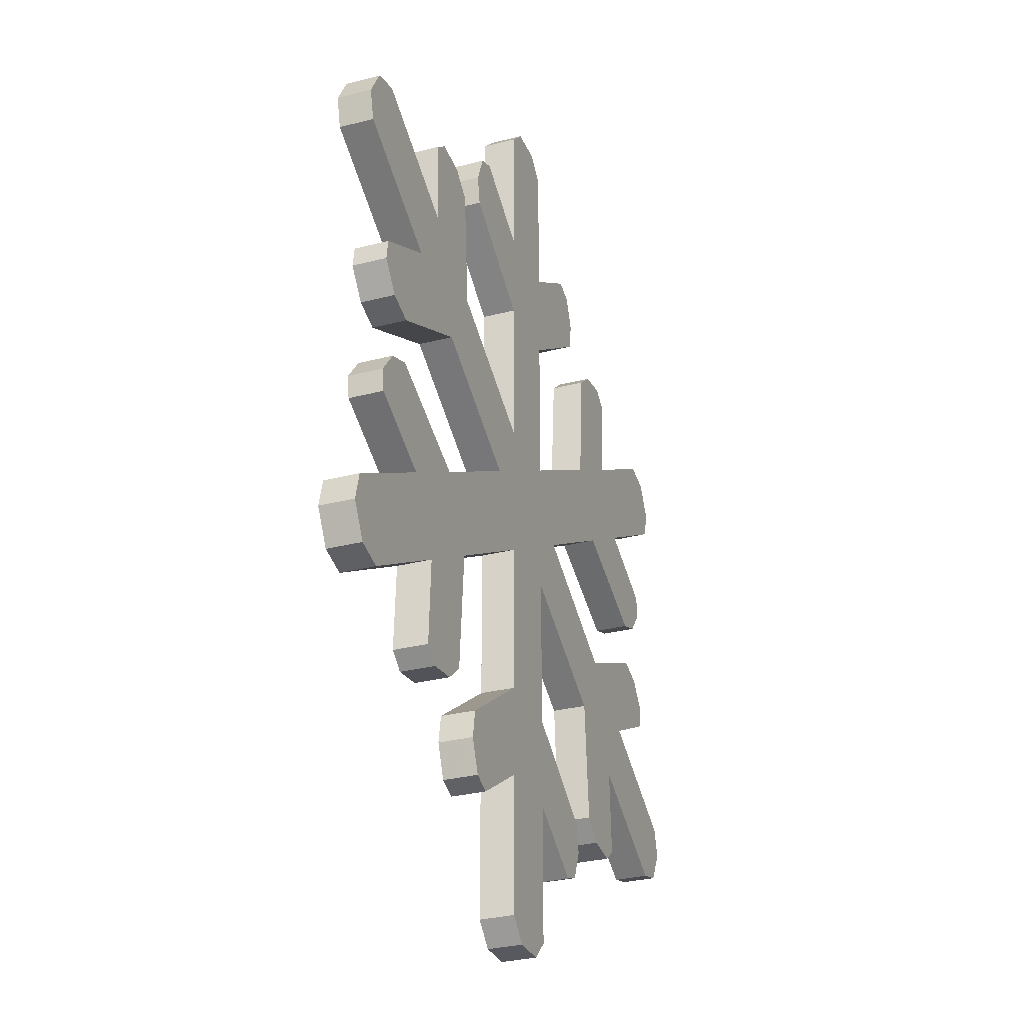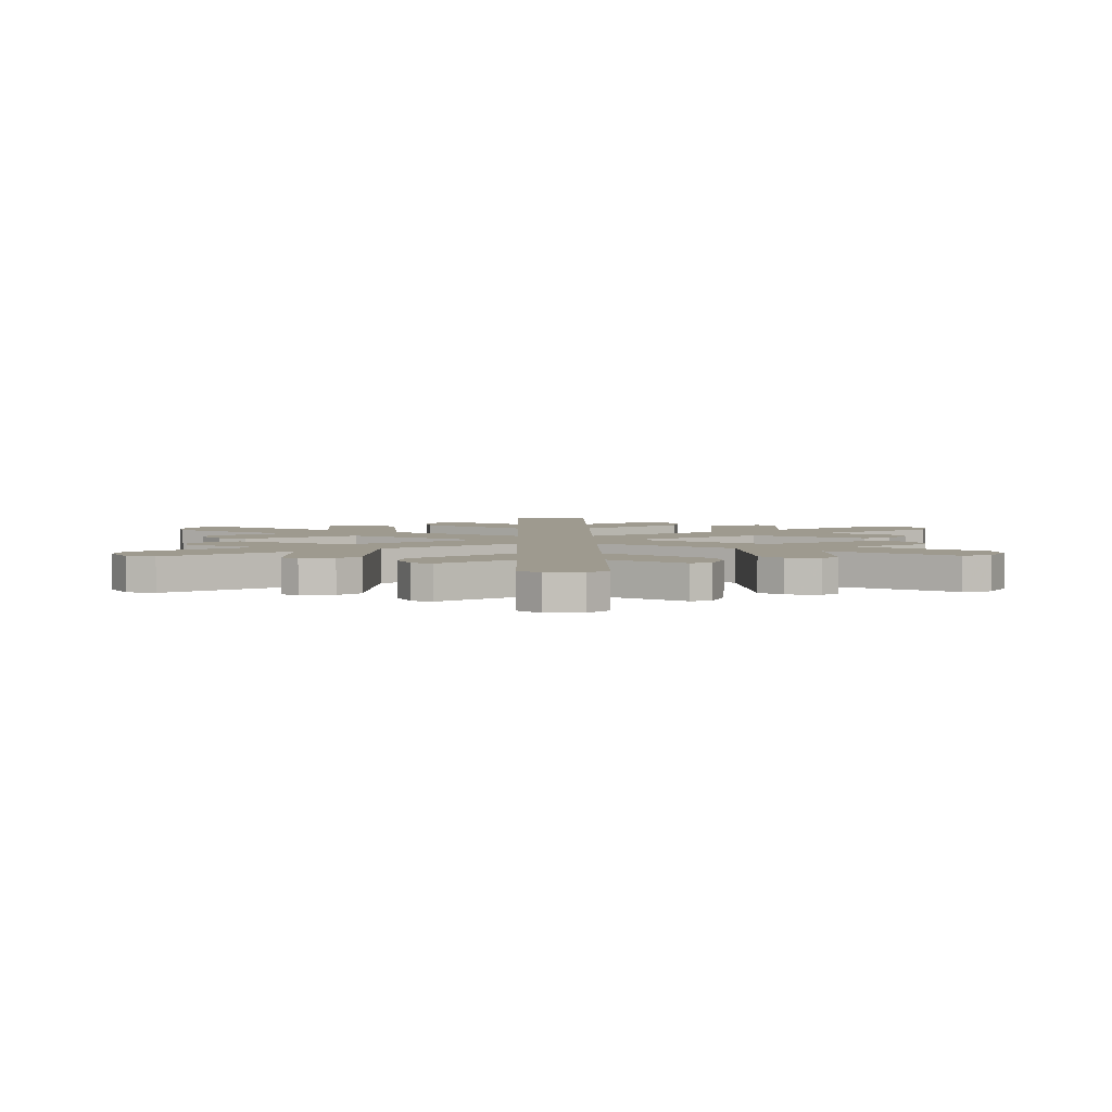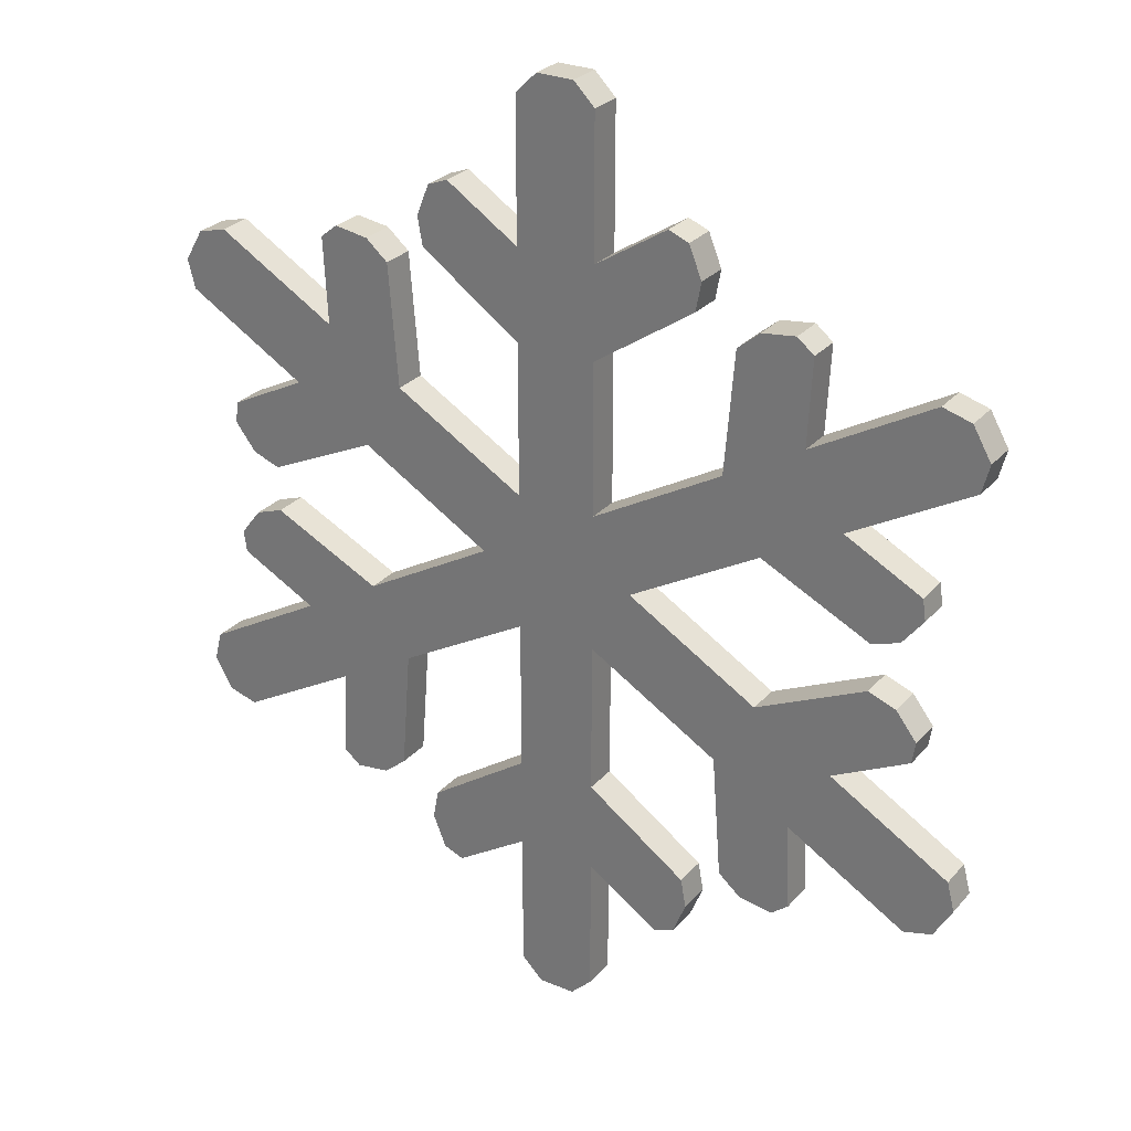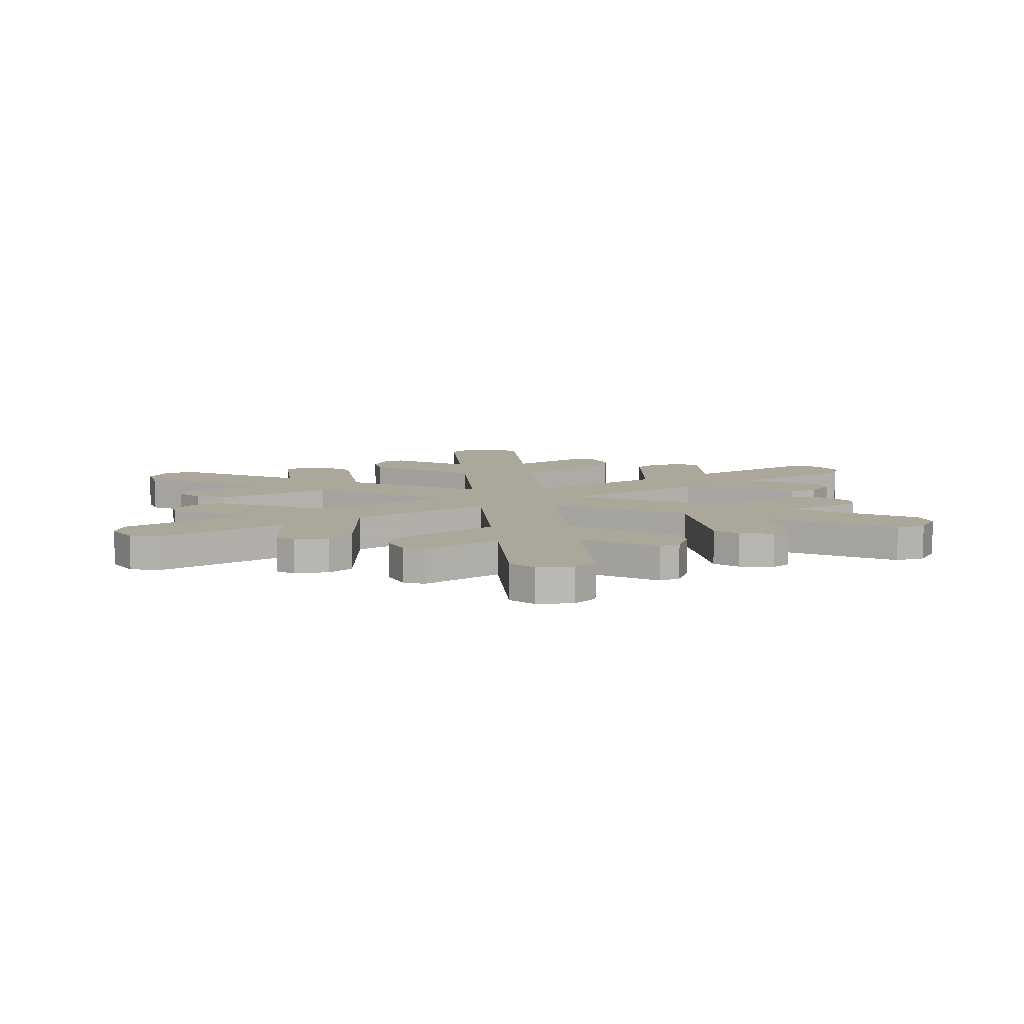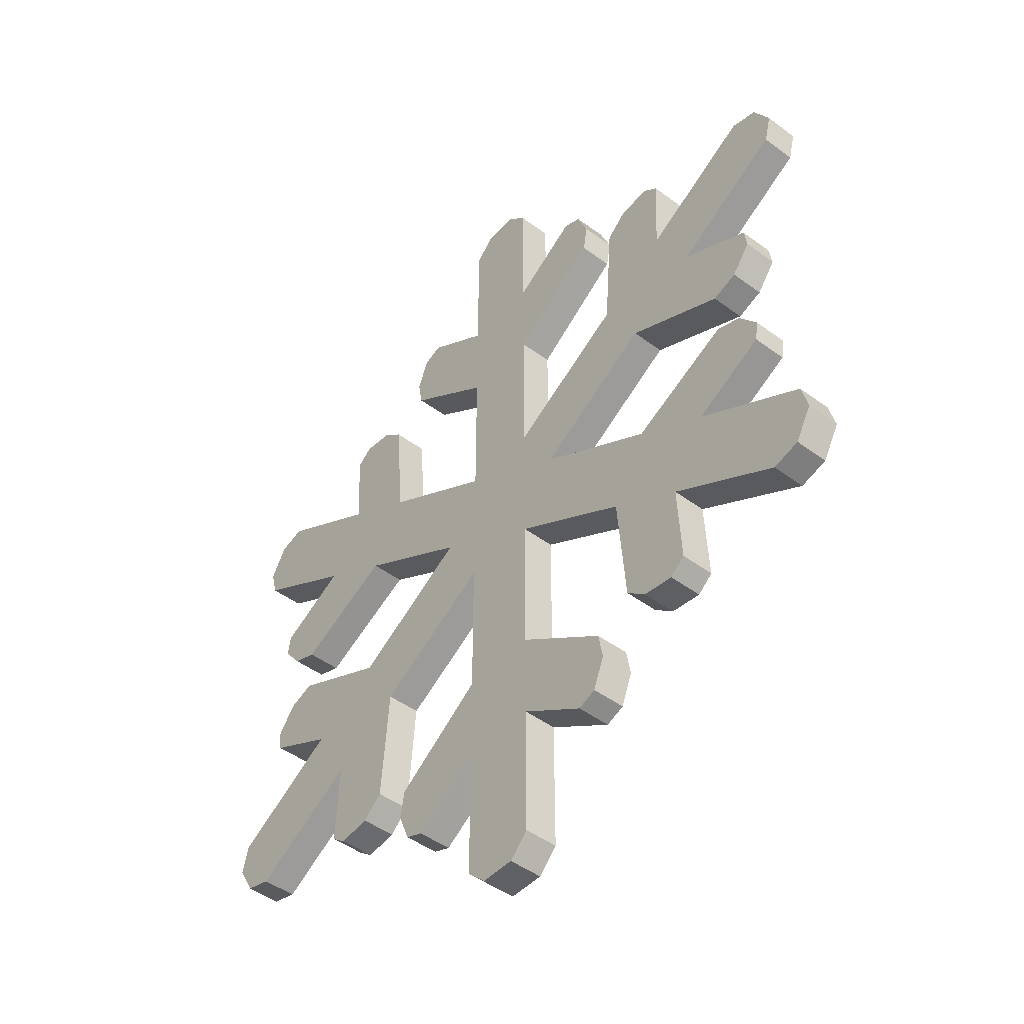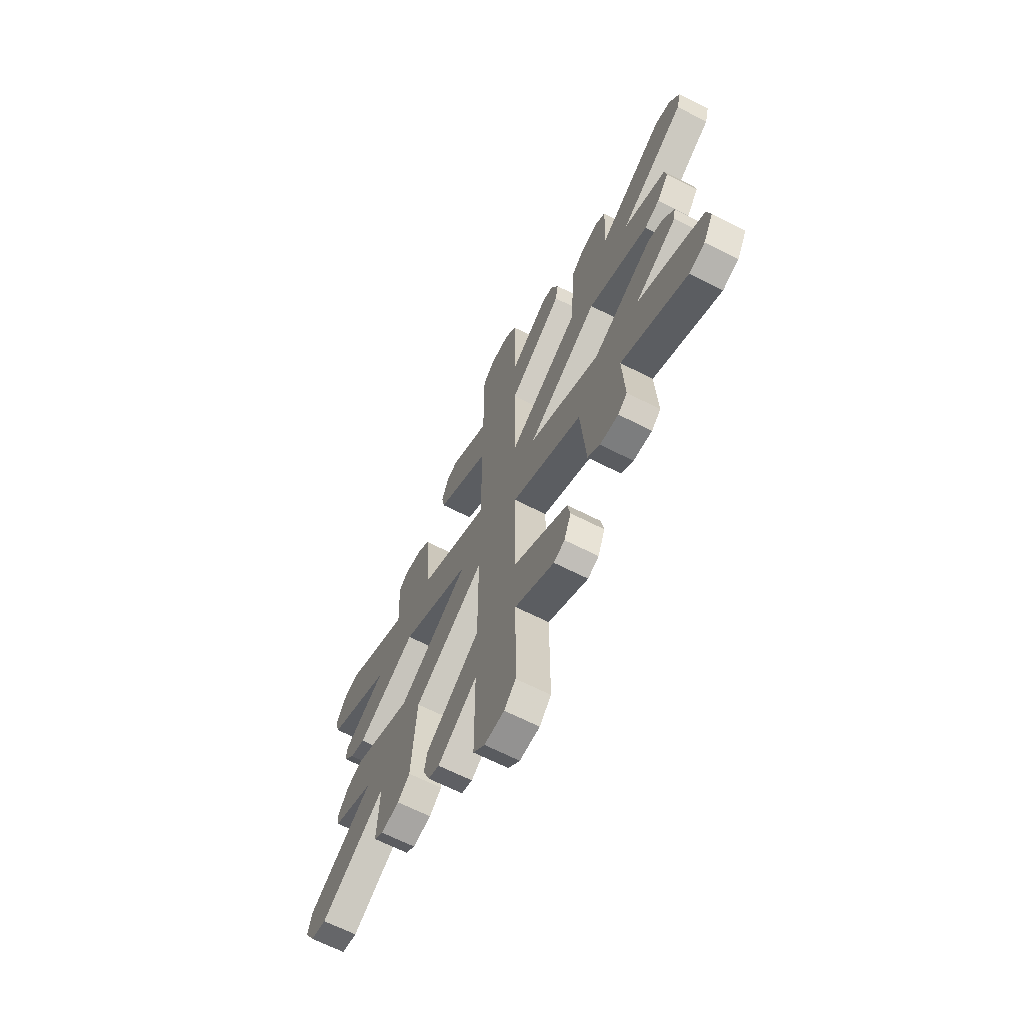
<metadata>
{"format":"obj","ext":"obj","renderer":"f3d","projection":"perspective","resolution":1024,"background":"white","views":[{"elev":-30.4,"azim":-69.5,"up":"+Y"},{"elev":3.7,"azim":-60.8,"up":"+Z"},{"elev":28.2,"azim":-147.5,"up":"+Y"},{"elev":8.1,"azim":-124.7,"up":"+Z"},{"elev":-47.0,"azim":-130.0,"up":"+Y"},{"elev":-66.5,"azim":63.0,"up":"+Y"}]}
</metadata>
<code>
o Cube
v -0.06042 1.554 -0.1104
v -0.1308 0.2265 -0.1104
v -0.1305 1.484 -0.1104
v -0.1305 0.7271 -0.1104
v -0.1305 1.026 -0.1104
v 0.4801 1.051 -0.1104
v -0.4627 0.9555 -0.1104
v 0.4627 0.9555 -0.1104
v -0.4801 1.051 -0.1104
v 0.1305 1.484 -0.1104
v 0.06042 1.554 -0.1104
v 0.1308 0.2265 -0.1104
v 0.1305 1.026 -0.1104
v 0.1305 0.7271 -0.1104
v -0.4377 1.155 -0.1104
v -0.3711 1.181 -0.1104
v 0.3711 1.181 -0.1104
v 0.4377 1.155 -0.1104
v 0 0 0
v -0.1305 1.484 0
v 0.4377 1.155 0
v -0.4801 1.051 0
v 0.3711 1.181 0
v 0.1305 1.026 0
v -0.06042 1.554 0
v -0.4627 0.9555 0
v -0.1305 1.026 0
v 0.1308 0.2265 0
v 0.1305 1.484 0
v 0.06042 1.554 0
v -0.4377 1.155 0
v -0.3711 1.181 0
v 0.1305 0.7271 0
v 0.4627 0.9555 0
v 0.4801 1.051 0
v -0.1305 0.7271 0
v -0.1308 0.2265 0
v 0 0 -0.1104
v -1.376 0.7244 -0.1104
v -0.2615 0 -0.1104
v -1.351 0.6292 -0.1104
v -0.6949 0.2505 -0.1104
v -0.9542 0.4002 -0.1104
v -0.6699 0.9411 -0.1104
v -1.059 0.077 -0.1104
v -0.5961 0.8785 -0.1104
v -1.15 0.1096 -0.1104
v -1.22 0.8553 -0.1104
v -1.315 0.8291 -0.1104
v -0.5644 -0.4766 -0.1104
v -0.8237 0.6263 -0.1104
v -0.5644 0.4766 -0.1104
v -1.219 0.1986 -0.1104
v -1.209 0.2693 -0.1104
v -0.8375 0.9121 -0.1104
v -0.7817 0.9567 -0.1104
v -1.22 -0.8553 -0.1104
v -1.351 0.6292 0
v -0.7817 0.9567 0
v -1.15 0.1096 0
v -0.8375 0.9121 0
v -0.8237 0.6263 0
v -1.376 0.7244 0
v -1.059 0.077 0
v -0.9542 0.4002 0
v -0.1308 -0.2265 -0.1104
v -1.22 0.8553 0
v -1.315 0.8291 0
v -1.219 0.1986 0
v -1.209 0.2693 0
v -0.5644 0.4766 0
v -0.5961 0.8785 0
v -0.6699 0.9411 0
v -0.6949 0.2505 0
v -0.2615 0 0
v -1.315 -0.8291 -0.1104
v -0.8237 -0.6263 -0.1104
v -1.15 -0.1096 -0.1104
v -0.5961 -0.8785 -0.1104
v -1.059 -0.077 -0.1104
v -0.6699 -0.9411 -0.1104
v -1.351 -0.6292 -0.1104
v -1.376 -0.7244 -0.1104
v 0.6949 -0.2505 -0.1104
v -0.9542 -0.4002 -0.1104
v -0.6949 -0.2505 -0.1104
v -0.7817 -0.9567 -0.1104
v -0.8375 -0.9121 -0.1104
v -1.209 -0.2693 -0.1104
v -1.219 -0.1986 -0.1104
v -1.22 -0.8553 0
v -1.219 -0.1986 0
v -0.6699 -0.9411 0
v -1.209 -0.2693 0
v -0.9542 -0.4002 0
v -1.315 -0.8291 0
v -0.5961 -0.8785 0
v -0.8237 -0.6263 0
v -1.351 -0.6292 0
v -1.376 -0.7244 0
v -0.7817 -0.9567 0
v -0.8375 -0.9121 0
v -0.6949 -0.2505 0
v -1.059 -0.077 0
v -1.15 -0.1096 0
v -0.5644 -0.4766 0
v -0.1308 -0.2265 0
v 0.06042 -1.554 -0.1104
v 0.1308 -0.2265 -0.1104
v 0.1305 -1.484 -0.1104
v 0.1305 -0.7271 -0.1104
v 0.1305 -1.026 -0.1104
v -0.4801 -1.051 -0.1104
v 0.4627 -0.9555 -0.1104
v -0.4627 -0.9555 -0.1104
v 0.4801 -1.051 -0.1104
v -0.1305 -1.484 -0.1104
v -0.06042 -1.554 -0.1104
v -0.1305 -1.026 -0.1104
v -0.1305 -0.7271 -0.1104
v 0.4377 -1.155 -0.1104
v 0.3711 -1.181 -0.1104
v -0.3711 -1.181 -0.1104
v -0.4377 -1.155 -0.1104
v 0.1305 -1.484 1e-06
v -0.4377 -1.155 0
v 0.4801 -1.051 0
v -0.3711 -1.181 0
v -0.1305 -1.026 0
v 0.06042 -1.554 1e-06
v 0.4627 -0.9555 0
v 0.1305 -1.026 0
v -0.1305 -1.484 1e-06
v -0.06042 -1.554 1e-06
v 0.4377 -1.155 0
v 0.3711 -1.181 0
v -0.1305 -0.7271 0
v -0.4627 -0.9555 0
v -0.4801 -1.051 0
v 0.1305 -0.7271 0
v 0.1308 -0.2265 0
v 1.351 -0.6292 -0.1104
v 0.2615 -0 -0.1104
v 1.376 -0.7244 -0.1104
v 0.9542 -0.4002 -0.1104
v 0.6699 -0.9411 -0.1104
v 1.059 -0.077 -0.1104
v 0.5961 -0.8785 -0.1104
v 1.15 -0.1096 -0.1104
v 1.22 -0.8553 -0.1104
v 1.315 -0.8291 -0.1104
v 0.8237 -0.6263 -0.1104
v 0.5644 -0.4766 -0.1104
v 1.219 -0.1986 -0.1104
v 1.209 -0.2693 -0.1104
v 0.8375 -0.9121 -0.1104
v 0.7817 -0.9567 -0.1104
v 1.351 -0.6292 0
v 0.7817 -0.9567 0
v 1.15 -0.1096 0
v 0.8375 -0.9121 0
v 0.8237 -0.6263 0
v 1.376 -0.7244 0
v 1.059 -0.077 0
v 0.9542 -0.4002 0
v 1.22 -0.8553 0
v 1.315 -0.8291 0
v 1.219 -0.1986 0
v 1.209 -0.2693 0
v 0.5644 -0.4766 0
v 0.5961 -0.8785 0
v 0.6699 -0.9411 0
v 0.6949 -0.2505 0
v 0.2615 -0 0
v 1.315 0.8291 -0.1104
v 1.22 0.8553 -0.1104
v 0.5644 0.4766 -0.1104
v 0.8237 0.6263 -0.1104
v 1.15 0.1096 -0.1104
v 0.5961 0.8785 -0.1104
v 1.059 0.077 -0.1104
v 0.6699 0.9411 -0.1104
v 1.351 0.6292 -0.1104
v 1.376 0.7244 -0.1104
v 0.9542 0.4002 -0.1104
v 0.6949 0.2505 -0.1104
v 0.7817 0.9567 -0.1104
v 0.8375 0.9121 -0.1104
v 1.209 0.2693 -0.1104
v 1.219 0.1986 -0.1104
v 1.22 0.8553 0
v 1.219 0.1986 0
v 0.6699 0.9411 0
v 1.209 0.2693 0
v 0.9542 0.4002 0
v 1.315 0.8291 0
v 0.5961 0.8785 0
v 0.8237 0.6263 0
v 1.351 0.6292 0
v 1.376 0.7244 0
v 0.7817 0.9567 0
v 0.8375 0.9121 0
v 0.6949 0.2505 0
v 1.059 0.077 0
v 1.15 0.1096 0
v 0.5644 0.4766 0
f 14 2 4
f 1 10 3
f 4 13 14
f 7 15 16
f 7 5 4
f 8 18 6
f 13 8 14
f 3 13 5
f 14 12 2
f 1 11 10
f 4 5 13
f 7 9 15
f 7 16 5
f 8 17 18
f 13 17 8
f 3 10 13
f 30 10 11
f 27 3 5
f 31 16 15
f 22 15 9
f 21 6 18
f 25 11 1
f 23 18 17
f 35 8 6
f 24 17 13
f 36 7 4
f 37 4 2
f 32 5 16
f 26 9 7
f 29 13 10
f 34 14 8
f 20 1 3
f 33 12 14
f 19 28 37
f 20 24 29
f 24 34 23
f 34 21 23
f 26 27 32
f 26 31 22
f 36 24 27
f 25 29 30
f 33 37 28
f 20 27 24
f 24 33 34
f 34 35 21
f 26 36 27
f 38 2 12
f 26 32 31
f 36 33 24
f 25 20 29
f 33 36 37
f 52 40 42
f 39 48 41
f 42 51 52
f 45 53 54
f 45 43 42
f 46 56 44
f 51 46 52
f 41 51 43
f 52 2 40
f 39 49 48
f 42 43 51
f 45 47 53
f 45 54 43
f 46 55 56
f 51 55 46
f 41 48 51
f 68 48 49
f 43 58 41
f 69 54 53
f 60 53 47
f 56 73 44
f 63 49 39
f 61 56 55
f 44 72 46
f 62 55 51
f 74 45 42
f 75 42 40
f 54 65 43
f 64 47 45
f 67 51 48
f 72 52 46
f 58 39 41
f 71 2 52
f 19 37 75
f 58 62 67
f 62 72 61
f 72 59 61
f 64 65 70
f 64 69 60
f 74 62 65
f 63 67 68
f 71 75 37
f 58 65 62
f 62 71 72
f 72 73 59
f 64 74 65
f 38 40 2
f 64 70 69
f 74 71 62
f 63 58 67
f 71 74 75
f 86 66 50
f 76 82 57
f 50 85 86
f 79 87 88
f 79 77 50
f 80 90 78
f 85 80 86
f 57 85 77
f 86 40 66
f 76 83 82
f 50 77 85
f 79 81 87
f 79 88 77
f 80 89 90
f 85 89 80
f 57 82 85
f 83 99 82
f 98 57 77
f 101 88 87
f 93 87 81
f 92 78 90
f 76 100 83
f 94 90 89
f 105 80 78
f 95 89 85
f 50 97 79
f 107 50 66
f 88 98 77
f 97 81 79
f 99 85 82
f 104 86 80
f 91 76 57
f 103 40 86
f 19 75 107
f 91 95 99
f 95 104 94
f 104 92 94
f 97 98 102
f 97 101 93
f 106 95 98
f 96 99 100
f 103 107 75
f 91 98 95
f 95 103 104
f 104 105 92
f 97 106 98
f 38 66 40
f 97 102 101
f 106 103 95
f 96 91 99
f 103 106 107
f 120 109 111
f 108 117 110
f 111 119 120
f 114 121 122
f 114 112 111
f 115 124 113
f 119 115 120
f 110 119 112
f 120 66 109
f 108 118 117
f 111 112 119
f 114 116 121
f 114 122 112
f 115 123 124
f 119 123 115
f 110 117 119
f 134 117 118
f 132 110 112
f 135 122 121
f 127 121 116
f 124 139 113
f 130 118 108
f 128 124 123
f 113 138 115
f 129 123 119
f 140 114 111
f 141 111 109
f 136 112 122
f 131 116 114
f 133 119 117
f 138 120 115
f 125 108 110
f 120 107 66
f 19 107 141
f 125 129 133
f 129 138 128
f 138 126 128
f 131 132 136
f 131 135 127
f 140 129 132
f 130 133 134
f 137 141 107
f 125 132 129
f 129 137 138
f 138 139 126
f 131 140 132
f 38 109 66
f 131 136 135
f 140 137 129
f 130 125 133
f 137 140 141
f 153 143 84
f 144 150 142
f 84 152 153
f 147 154 155
f 147 145 84
f 148 157 146
f 152 148 153
f 142 152 145
f 153 109 143
f 144 151 150
f 84 145 152
f 147 149 154
f 147 155 145
f 148 156 157
f 152 156 148
f 142 150 152
f 167 150 151
f 165 142 145
f 168 155 154
f 149 168 154
f 159 146 157
f 163 151 144
f 161 157 156
f 146 171 148
f 162 156 152
f 84 164 147
f 174 84 143
f 169 145 155
f 147 160 149
f 166 152 150
f 171 153 148
f 158 144 142
f 153 141 109
f 19 141 174
f 158 162 166
f 162 171 161
f 171 159 161
f 164 165 169
f 164 168 160
f 173 162 165
f 163 166 167
f 170 174 141
f 158 165 162
f 162 170 171
f 171 172 159
f 164 173 165
f 38 143 109
f 164 169 168
f 173 170 162
f 163 158 166
f 170 173 174
f 186 12 177
f 175 183 176
f 177 185 186
f 180 187 188
f 180 178 177
f 181 190 179
f 185 181 186
f 176 185 178
f 186 143 12
f 175 184 183
f 177 178 185
f 180 182 187
f 180 188 178
f 181 189 190
f 185 189 181
f 176 183 185
f 200 183 184
f 198 176 178
f 201 188 187
f 193 187 182
f 192 179 190
f 196 184 175
f 194 190 189
f 205 181 179
f 195 189 185
f 206 180 177
f 28 177 12
f 202 178 188
f 197 182 180
f 183 195 185
f 181 203 186
f 191 175 176
f 203 143 186
f 19 174 28
f 191 195 199
f 195 204 194
f 204 192 194
f 197 198 202
f 197 201 193
f 206 195 198
f 196 199 200
f 203 28 174
f 191 198 195
f 195 203 204
f 204 205 192
f 197 206 198
f 38 12 143
f 197 202 201
f 206 203 195
f 196 191 199
f 203 206 28
f 30 29 10
f 27 20 3
f 31 32 16
f 22 31 15
f 21 35 6
f 25 30 11
f 23 21 18
f 35 34 8
f 24 23 17
f 36 26 7
f 37 36 4
f 32 27 5
f 26 22 9
f 29 24 13
f 34 33 14
f 20 25 1
f 33 28 12
f 68 67 48
f 43 65 58
f 69 70 54
f 60 69 53
f 56 59 73
f 63 68 49
f 61 59 56
f 44 73 72
f 62 61 55
f 74 64 45
f 75 74 42
f 54 70 65
f 64 60 47
f 67 62 51
f 72 71 52
f 58 63 39
f 71 37 2
f 83 100 99
f 98 91 57
f 101 102 88
f 93 101 87
f 92 105 78
f 76 96 100
f 94 92 90
f 105 104 80
f 95 94 89
f 50 106 97
f 107 106 50
f 88 102 98
f 97 93 81
f 99 95 85
f 104 103 86
f 91 96 76
f 103 75 40
f 134 133 117
f 132 125 110
f 135 136 122
f 127 135 121
f 124 126 139
f 130 134 118
f 128 126 124
f 113 139 138
f 129 128 123
f 140 131 114
f 141 140 111
f 136 132 112
f 131 127 116
f 133 129 119
f 138 137 120
f 125 130 108
f 120 137 107
f 167 166 150
f 165 158 142
f 168 169 155
f 149 160 168
f 159 172 146
f 163 167 151
f 161 159 157
f 146 172 171
f 162 161 156
f 84 173 164
f 174 173 84
f 169 165 145
f 147 164 160
f 166 162 152
f 171 170 153
f 158 163 144
f 153 170 141
f 200 199 183
f 198 191 176
f 201 202 188
f 193 201 187
f 192 205 179
f 196 200 184
f 194 192 190
f 205 204 181
f 195 194 189
f 206 197 180
f 28 206 177
f 202 198 178
f 197 193 182
f 183 199 195
f 181 204 203
f 191 196 175
f 203 174 143

</code>
